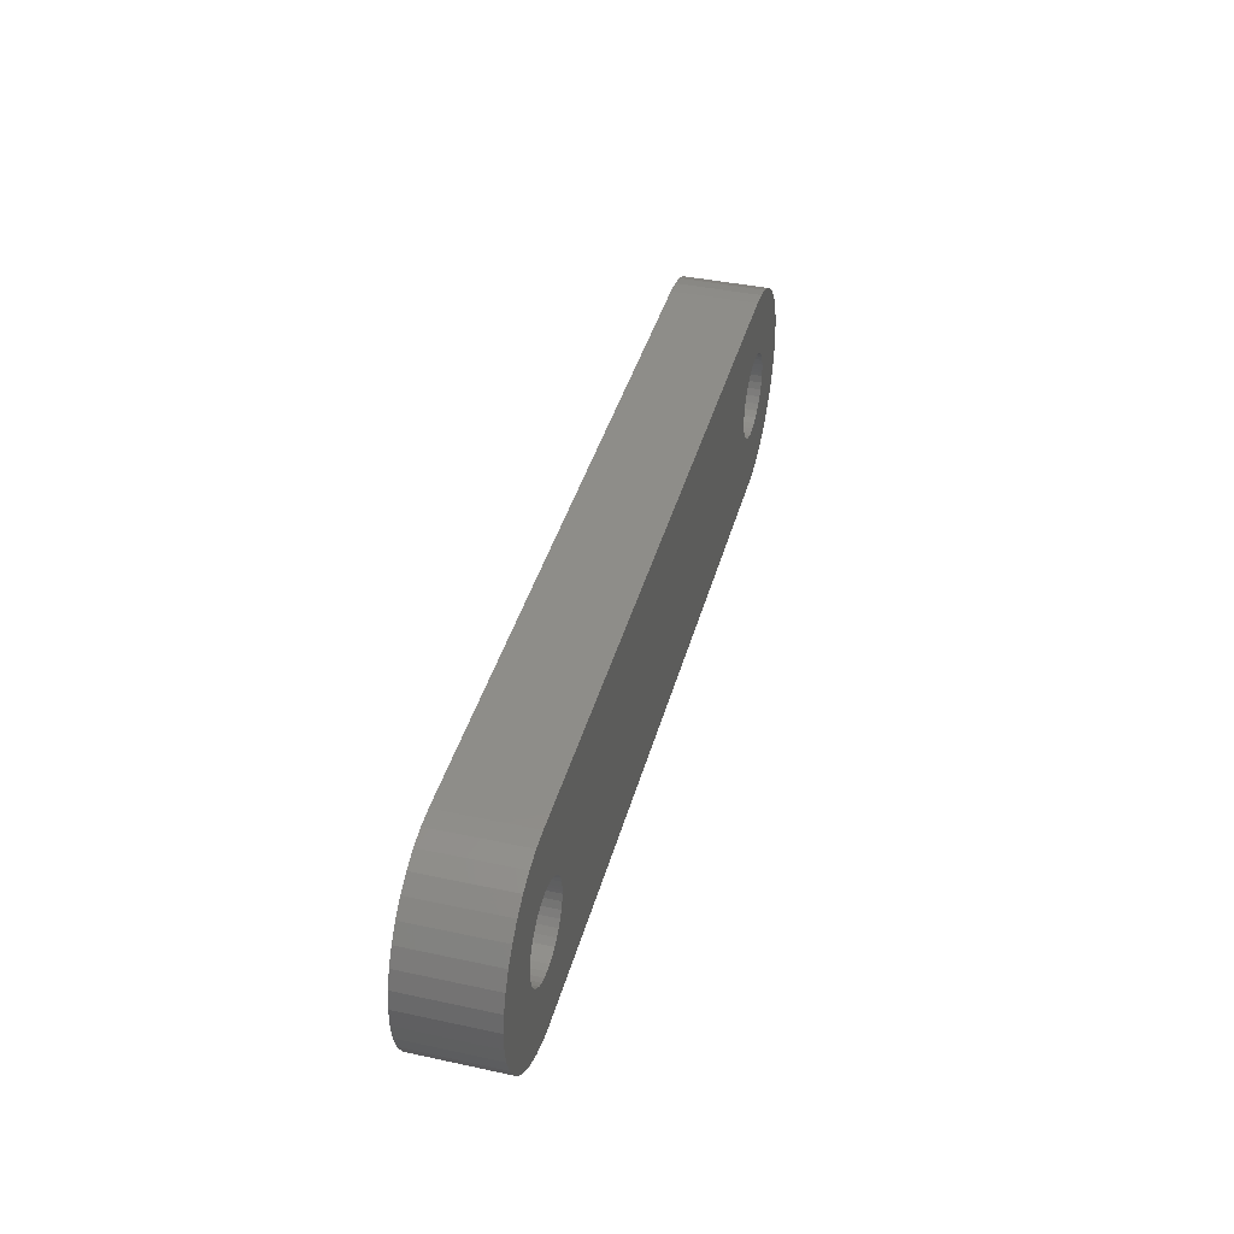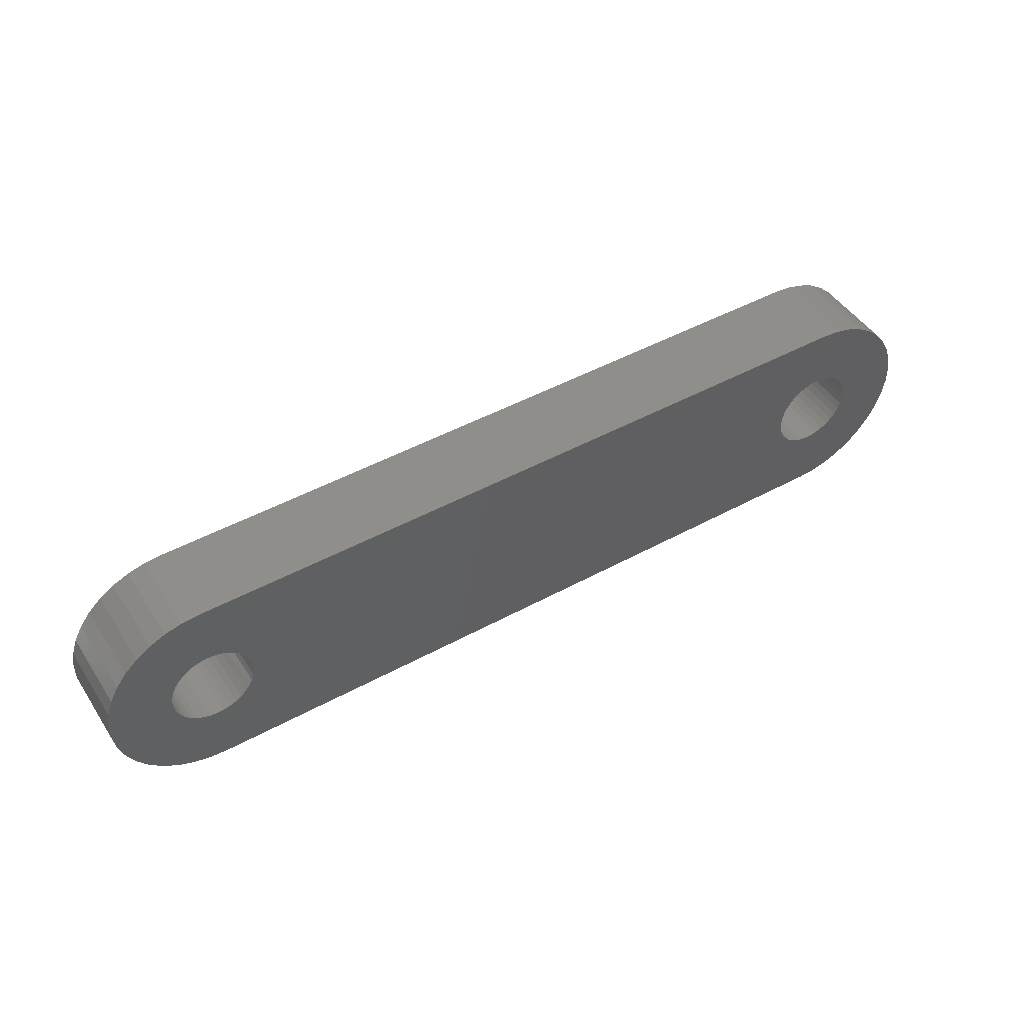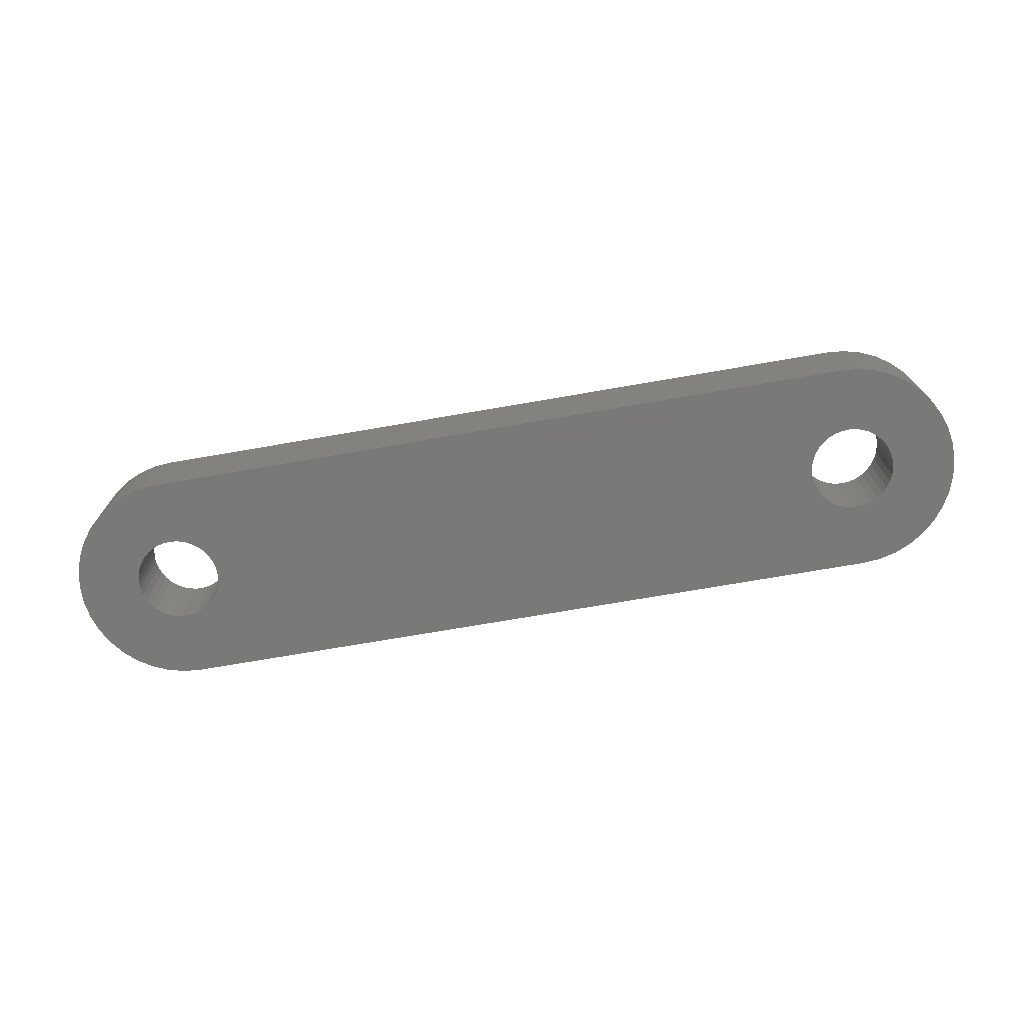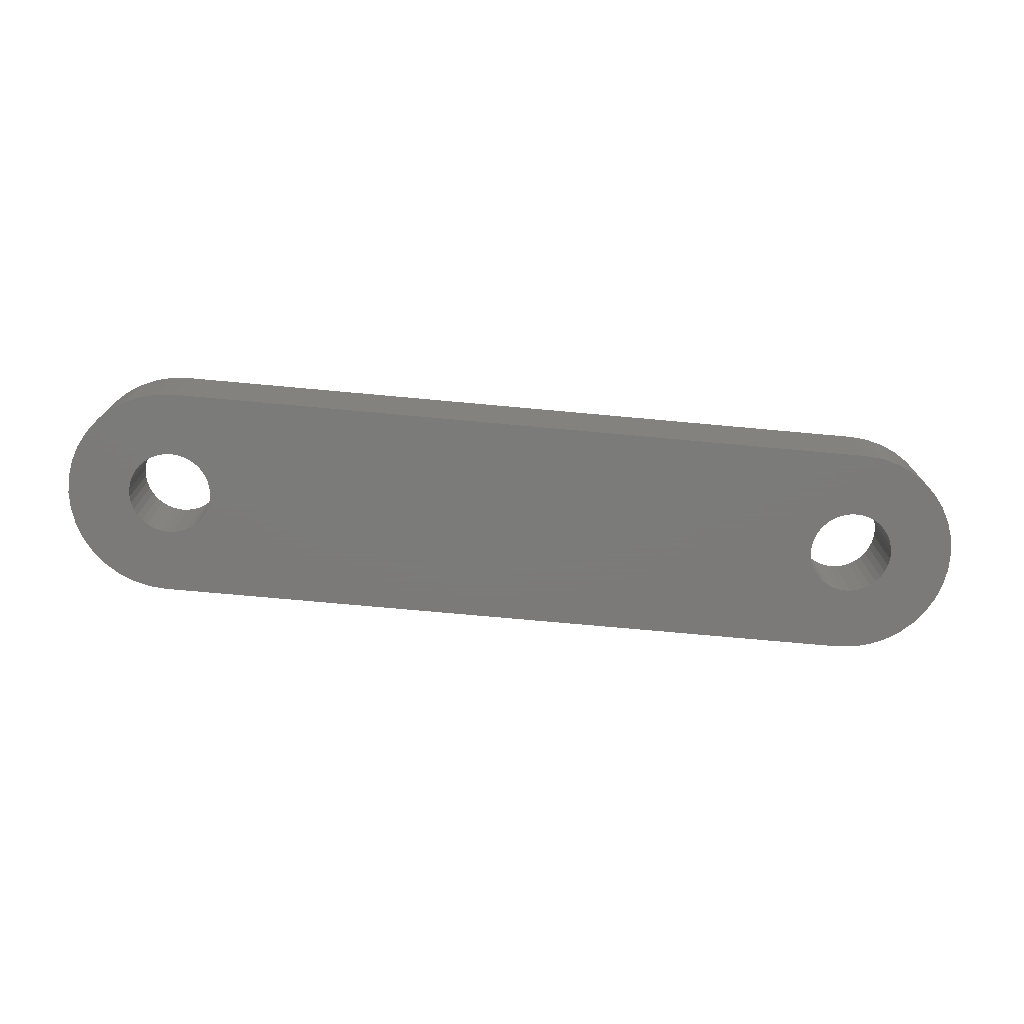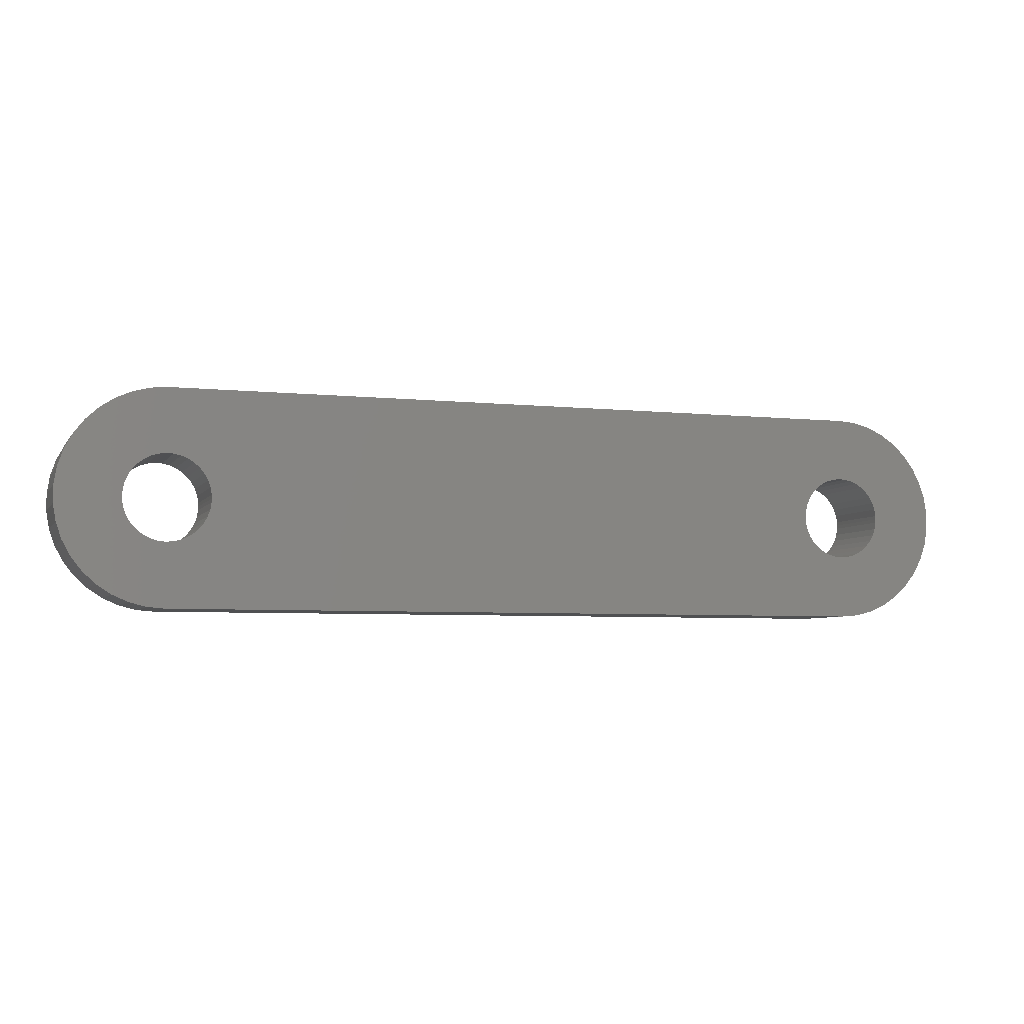
<metadata>
{"format":"stl","ext":"stl","renderer":"f3d","projection":"perspective","resolution":1024,"background":"white","views":[{"elev":40.0,"azim":-75.1,"up":"+Y"},{"elev":47.2,"azim":-31.7,"up":"+Y"},{"elev":-72.2,"azim":-170.2,"up":"+Z"},{"elev":-73.9,"azim":-5.2,"up":"+Z"},{"elev":-5.2,"azim":-18.6,"up":"+Y"}]}
</metadata>
<code>
# stl→obj: 240 verts, 468 faces
v 8.127 -0.9279 1
v 7.976 -0.8515 1
v -7.5 3.674e-16 1
v -7.905 0.804 1
v 7.722 -0.6282 1
v -8.05 0.8929 1
v -8.207 0.9562 1
v -7.589 0.4119 1
v -7.532 0.252 1
v -7.778 0.6919 1
v -7.671 0.56 1
v 7.839 -0.7507 1
v -7.504 0.08481 1
v 7.627 -0.4877 1
v 7.557 -0.3331 1
v -8.373 0.9919 1
v 7.514 -0.169 1
v 7.627 0.4877 1
v 7.722 0.6282 1
v -8.5 2.5 1
v 7.839 0.7507 1
v 8.5 2.5 1
v 7.976 0.8515 1
v 8.127 0.9279 1
v 10.99 0.2064 1
v 9.5 3.674e-16 1
v 10.99 -0.2064 1
v 9.496 -0.08481 1
v 10.92 -0.6137 1
v 9.468 -0.252 1
v 10.79 -1.004 1
v 9.411 -0.4119 1
v 10.59 -1.367 1
v 9.329 -0.56 1
v 10.34 -1.693 1
v 9.222 -0.6919 1
v 10.04 -1.973 1
v 9.095 -0.804 1
v 9.69 -2.199 1
v 8.95 -0.8929 1
v 9.312 -2.365 1
v 8.793 -0.9562 1
v 8.911 -2.466 1
v 8.627 -0.9919 1
v 8.458 -0.9991 1
v -7.504 -0.08481 1
v -7.532 -0.252 1
v 8.5 -2.5 1
v -7.589 -0.4119 1
v -7.671 -0.56 1
v 8.289 0.9776 1
v 8.458 0.9991 1
v 8.911 2.466 1
v 8.627 0.9919 1
v 9.312 2.365 1
v 8.793 0.9562 1
v 9.69 2.199 1
v 8.95 0.8929 1
v 10.04 1.973 1
v 9.095 0.804 1
v 10.34 1.693 1
v 9.222 0.6919 1
v 10.59 1.367 1
v 9.329 0.56 1
v 10.79 1.004 1
v 9.411 0.4119 1
v 10.92 0.6137 1
v 9.468 0.252 1
v 9.496 0.08481 1
v 8.289 -0.9776 1
v -7.778 -0.6919 1
v -7.905 -0.804 1
v -8.5 -2.5 1
v -8.05 -0.8929 1
v -8.207 -0.9562 1
v -8.373 -0.9919 1
v -8.542 -0.9991 1
v -8.911 -2.466 1
v -8.711 -0.9776 1
v -9.312 -2.365 1
v -8.873 -0.9279 1
v -9.69 -2.199 1
v -9.024 -0.8515 1
v -10.04 -1.973 1
v -9.161 -0.7507 1
v -10.34 -1.693 1
v -9.278 -0.6282 1
v -10.59 -1.367 1
v -9.373 -0.4877 1
v -10.79 -1.004 1
v -9.443 -0.3331 1
v -10.92 -0.6137 1
v -9.486 -0.169 1
v -10.99 -0.2064 1
v -9.5 0 1
v -10.99 0.2064 1
v -10.92 0.6137 1
v -9.486 0.169 1
v -10.79 1.004 1
v -9.443 0.3331 1
v -10.59 1.367 1
v -9.373 0.4877 1
v -10.34 1.693 1
v -9.278 0.6282 1
v -10.04 1.973 1
v -9.161 0.7507 1
v -9.69 2.199 1
v -9.024 0.8515 1
v -9.312 2.365 1
v -8.873 0.9279 1
v -8.911 2.466 1
v -8.711 0.9776 1
v -8.542 0.9991 1
v 7.5 0 1
v 7.514 0.169 1
v 7.557 0.3331 1
v 7.627 0.4877 -1
v 7.557 0.3331 -1
v -8.5 2.5 -1
v -9.486 -0.169 -1
v -9.443 -0.3331 -1
v -10.79 -1.004 -1
v 7.722 0.6282 -1
v -7.778 -0.6919 -1
v 7.5 0 -1
v -7.905 -0.804 -1
v -8.05 -0.8929 -1
v -8.5 -2.5 -1
v 7.839 -0.7507 -1
v 8.5 -2.5 -1
v 7.976 -0.8515 -1
v 8.127 -0.9279 -1
v 8.289 0.9776 -1
v 8.127 0.9279 -1
v 8.5 2.5 -1
v 7.976 0.8515 -1
v 7.839 0.7507 -1
v 7.557 -0.3331 -1
v 7.627 -0.4877 -1
v 7.722 -0.6282 -1
v 8.289 -0.9776 -1
v 8.458 -0.9991 -1
v 8.911 -2.466 -1
v 8.627 -0.9919 -1
v 9.312 -2.365 -1
v 8.793 -0.9562 -1
v 9.69 -2.199 -1
v 8.95 -0.8929 -1
v 10.04 -1.973 -1
v 9.095 -0.804 -1
v 10.34 -1.693 -1
v 9.222 -0.6919 -1
v 10.59 -1.367 -1
v 9.329 -0.56 -1
v 10.79 -1.004 -1
v 9.411 -0.4119 -1
v 10.92 -0.6137 -1
v 9.468 -0.252 -1
v 10.99 -0.2064 -1
v 9.496 -0.08481 -1
v 10.99 0.2064 -1
v 9.5 1.225e-16 -1
v 9.496 0.08481 -1
v 10.92 0.6137 -1
v 9.468 0.252 -1
v 10.79 1.004 -1
v 9.411 0.4119 -1
v 10.59 1.367 -1
v 9.329 0.56 -1
v 10.34 1.693 -1
v 9.222 0.6919 -1
v 10.04 1.973 -1
v 9.095 0.804 -1
v 9.69 2.199 -1
v 8.95 0.8929 -1
v 9.312 2.365 -1
v 8.793 0.9562 -1
v 8.911 2.466 -1
v 8.627 0.9919 -1
v 8.458 0.9991 -1
v -7.671 -0.56 -1
v -7.589 -0.4119 -1
v -7.532 -0.252 -1
v -10.59 -1.367 -1
v -9.373 -0.4877 -1
v -10.34 -1.693 -1
v -9.278 -0.6282 -1
v -10.04 -1.973 -1
v -9.161 -0.7507 -1
v -9.69 -2.199 -1
v -9.024 -0.8515 -1
v -9.312 -2.365 -1
v -8.873 -0.9279 -1
v -8.911 -2.466 -1
v -8.711 -0.9776 -1
v -8.542 -0.9991 -1
v -8.373 -0.9919 -1
v 7.514 0.169 -1
v -7.532 0.252 -1
v -7.589 0.4119 -1
v -7.671 0.56 -1
v 7.514 -0.169 -1
v -8.207 -0.9562 -1
v -7.778 0.6919 -1
v -7.905 0.804 -1
v -8.05 0.8929 -1
v -8.207 0.9562 -1
v -10.92 -0.6137 -1
v -10.99 -0.2064 -1
v -9.5 0 -1
v -10.99 0.2064 -1
v -9.486 0.169 -1
v -10.92 0.6137 -1
v -9.443 0.3331 -1
v -10.79 1.004 -1
v -9.373 0.4877 -1
v -10.59 1.367 -1
v -9.278 0.6282 -1
v -10.34 1.693 -1
v -9.161 0.7507 -1
v -10.04 1.973 -1
v -9.024 0.8515 -1
v -9.69 2.199 -1
v -8.873 0.9279 -1
v -9.312 2.365 -1
v -8.711 0.9776 -1
v -8.911 2.466 -1
v -8.542 0.9991 -1
v -8.373 0.9919 -1
v -7.504 -0.08481 -1
v -7.5 1.225e-16 -1
v -7.504 0.08481 -1
v -7.5 1.225e-16 1
v -7.5 3.674e-16 -1
v -9.5 -2.449e-16 -1
v -9.5 -2.449e-16 1
v 9.5 1.225e-16 1
v 9.5 3.674e-16 -1
v 7.5 -2.449e-16 -1
v 7.5 -2.449e-16 1
f 1 2 3
f 4 5 6
f 6 5 7
f 5 8 9
f 4 10 5
f 5 10 11
f 5 11 8
f 2 12 3
f 3 12 5
f 3 5 13
f 13 5 9
f 5 14 7
f 7 14 15
f 7 15 16
f 16 15 17
f 18 19 20
f 20 19 21
f 20 21 22
f 22 21 23
f 22 23 24
f 25 26 27
f 27 26 28
f 27 28 29
f 29 28 30
f 29 30 31
f 31 30 32
f 31 32 33
f 33 32 34
f 33 34 35
f 35 34 36
f 35 36 37
f 37 36 38
f 37 38 39
f 39 38 40
f 39 40 41
f 41 40 42
f 41 42 43
f 43 42 44
f 43 44 45
f 46 47 48
f 48 47 49
f 48 49 50
f 24 51 22
f 22 51 52
f 22 52 53
f 53 52 54
f 53 54 55
f 55 54 56
f 55 56 57
f 57 56 58
f 57 58 59
f 59 58 60
f 59 60 61
f 61 60 62
f 61 62 63
f 63 62 64
f 63 64 65
f 65 64 66
f 65 66 67
f 67 66 68
f 67 68 25
f 25 68 69
f 25 69 26
f 48 43 46
f 46 43 45
f 46 45 3
f 3 45 70
f 3 70 1
f 50 71 48
f 48 71 72
f 48 72 73
f 73 72 74
f 73 74 75
f 75 76 73
f 73 76 77
f 73 77 78
f 78 77 79
f 78 79 80
f 80 79 81
f 80 81 82
f 82 81 83
f 82 83 84
f 84 83 85
f 84 85 86
f 86 85 87
f 86 87 88
f 88 87 89
f 88 89 90
f 90 89 91
f 90 91 92
f 92 91 93
f 92 93 94
f 94 93 95
f 94 95 96
f 96 95 97
f 97 95 98
f 97 98 99
f 99 98 100
f 99 100 101
f 101 100 102
f 101 102 103
f 103 102 104
f 103 104 105
f 105 104 106
f 105 106 107
f 107 106 108
f 107 108 109
f 109 108 110
f 109 110 111
f 111 110 112
f 111 112 20
f 20 112 113
f 20 113 16
f 17 114 16
f 16 114 115
f 16 115 20
f 20 115 116
f 20 116 18
f 117 118 119
f 120 121 122
f 117 119 123
f 124 125 126
f 126 125 127
f 128 129 130
f 130 129 131
f 130 131 132
f 133 134 135
f 135 134 136
f 135 136 119
f 119 136 137
f 119 137 123
f 138 139 128
f 128 139 140
f 128 140 129
f 132 141 130
f 130 141 142
f 130 142 143
f 143 142 144
f 143 144 145
f 145 144 146
f 145 146 147
f 147 146 148
f 147 148 149
f 149 148 150
f 149 150 151
f 151 150 152
f 151 152 153
f 153 152 154
f 153 154 155
f 155 154 156
f 155 156 157
f 157 156 158
f 157 158 159
f 159 158 160
f 159 160 161
f 160 162 161
f 161 162 163
f 161 163 164
f 164 163 165
f 164 165 166
f 166 165 167
f 166 167 168
f 168 167 169
f 168 169 170
f 170 169 171
f 170 171 172
f 172 171 173
f 172 173 174
f 174 173 175
f 174 175 176
f 176 175 177
f 176 177 178
f 178 177 179
f 178 179 135
f 135 179 180
f 135 180 133
f 124 181 125
f 125 181 182
f 125 182 183
f 122 121 184
f 184 121 185
f 184 185 186
f 186 185 187
f 186 187 188
f 188 187 189
f 188 189 190
f 190 189 191
f 190 191 192
f 192 191 193
f 192 193 194
f 194 193 195
f 194 195 128
f 128 195 196
f 128 196 197
f 198 199 118
f 118 199 200
f 118 200 201
f 138 128 202
f 202 128 197
f 202 197 125
f 125 197 203
f 125 203 127
f 201 204 118
f 118 204 205
f 118 205 119
f 119 205 206
f 119 206 207
f 122 208 120
f 120 208 209
f 120 209 210
f 210 209 211
f 210 211 212
f 212 211 213
f 212 213 214
f 214 213 215
f 214 215 216
f 216 215 217
f 216 217 218
f 218 217 219
f 218 219 220
f 220 219 221
f 220 221 222
f 222 221 223
f 222 223 224
f 224 223 225
f 224 225 226
f 226 225 227
f 226 227 228
f 228 227 119
f 228 119 229
f 229 119 207
f 183 230 125
f 125 230 231
f 125 231 198
f 198 231 232
f 198 232 199
f 20 119 227
f 20 227 111
f 111 227 225
f 111 225 109
f 109 225 223
f 109 223 107
f 107 223 221
f 107 221 105
f 105 221 219
f 105 219 103
f 103 219 217
f 103 217 101
f 101 217 215
f 101 215 99
f 99 215 213
f 99 213 97
f 97 213 211
f 97 211 96
f 96 211 209
f 96 209 94
f 94 209 208
f 94 208 92
f 92 208 122
f 92 122 90
f 90 122 184
f 90 184 88
f 88 184 186
f 88 186 86
f 86 186 188
f 86 188 84
f 84 188 190
f 84 190 82
f 82 190 192
f 82 192 80
f 80 192 194
f 80 194 78
f 78 194 128
f 78 128 73
f 48 73 130
f 130 73 128
f 48 130 143
f 48 143 43
f 43 143 145
f 43 145 41
f 41 145 147
f 41 147 39
f 39 147 149
f 39 149 37
f 37 149 151
f 37 151 35
f 35 151 153
f 35 153 33
f 33 153 155
f 33 155 31
f 31 155 157
f 31 157 29
f 29 157 159
f 29 159 27
f 27 159 161
f 27 161 25
f 25 161 164
f 25 164 67
f 67 164 166
f 67 166 65
f 65 166 168
f 65 168 63
f 63 168 170
f 63 170 61
f 61 170 172
f 61 172 59
f 59 172 174
f 59 174 57
f 57 174 176
f 57 176 55
f 55 176 178
f 55 178 53
f 53 178 135
f 53 135 22
f 20 22 119
f 119 22 135
f 46 233 234
f 234 233 232
f 234 230 46
f 46 230 183
f 46 183 47
f 47 183 182
f 47 182 49
f 49 182 181
f 49 181 50
f 50 181 124
f 50 124 71
f 71 124 126
f 71 126 72
f 72 126 127
f 72 127 74
f 74 127 203
f 74 203 75
f 75 203 197
f 75 197 76
f 76 197 196
f 76 196 77
f 77 196 195
f 77 195 79
f 79 195 193
f 79 193 81
f 81 193 191
f 81 191 83
f 83 191 189
f 83 189 85
f 85 189 187
f 85 187 87
f 87 187 185
f 87 185 89
f 89 185 121
f 89 121 91
f 91 121 120
f 91 120 93
f 93 120 235
f 93 235 236
f 236 235 212
f 236 212 98
f 98 212 214
f 98 214 100
f 100 214 216
f 100 216 102
f 102 216 218
f 102 218 104
f 104 218 220
f 104 220 106
f 106 220 222
f 106 222 108
f 108 222 224
f 108 224 110
f 110 224 226
f 110 226 112
f 112 226 228
f 112 228 113
f 113 228 229
f 113 229 16
f 16 229 207
f 16 207 7
f 7 207 206
f 7 206 6
f 6 206 205
f 6 205 4
f 4 205 204
f 4 204 10
f 10 204 201
f 10 201 11
f 11 201 200
f 11 200 8
f 8 200 199
f 8 199 9
f 9 199 232
f 9 232 13
f 13 232 233
f 28 237 238
f 238 237 163
f 238 160 28
f 28 160 158
f 28 158 30
f 30 158 156
f 30 156 32
f 32 156 154
f 32 154 34
f 34 154 152
f 34 152 36
f 36 152 150
f 36 150 38
f 38 150 148
f 38 148 40
f 40 148 146
f 40 146 42
f 42 146 144
f 42 144 44
f 44 144 142
f 44 142 45
f 45 142 141
f 45 141 70
f 70 141 132
f 70 132 1
f 1 132 131
f 1 131 2
f 2 131 129
f 2 129 12
f 12 129 140
f 12 140 5
f 5 140 139
f 5 139 14
f 14 139 138
f 14 138 15
f 15 138 202
f 15 202 17
f 17 202 239
f 17 239 240
f 240 239 198
f 240 198 115
f 115 198 118
f 115 118 116
f 116 118 117
f 116 117 18
f 18 117 123
f 18 123 19
f 19 123 137
f 19 137 21
f 21 137 136
f 21 136 23
f 23 136 134
f 23 134 24
f 24 134 133
f 24 133 51
f 51 133 180
f 51 180 52
f 52 180 179
f 52 179 54
f 54 179 177
f 54 177 56
f 56 177 175
f 56 175 58
f 58 175 173
f 58 173 60
f 60 173 171
f 60 171 62
f 62 171 169
f 62 169 64
f 64 169 167
f 64 167 66
f 66 167 165
f 66 165 68
f 68 165 163
f 68 163 69
f 69 163 237

</code>
